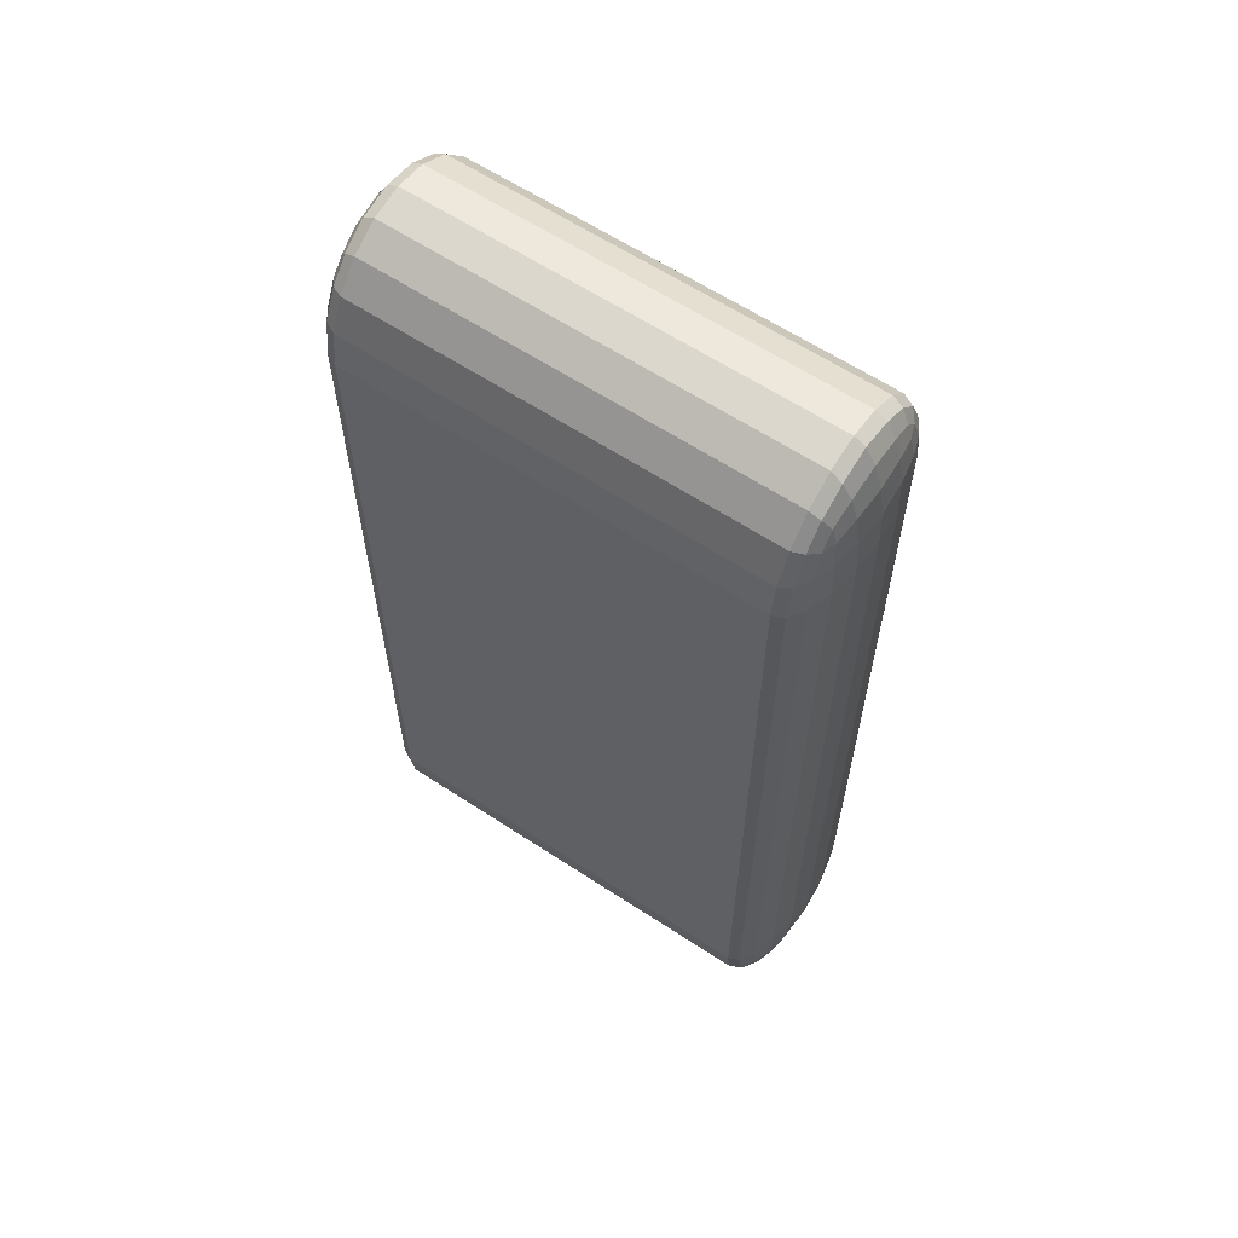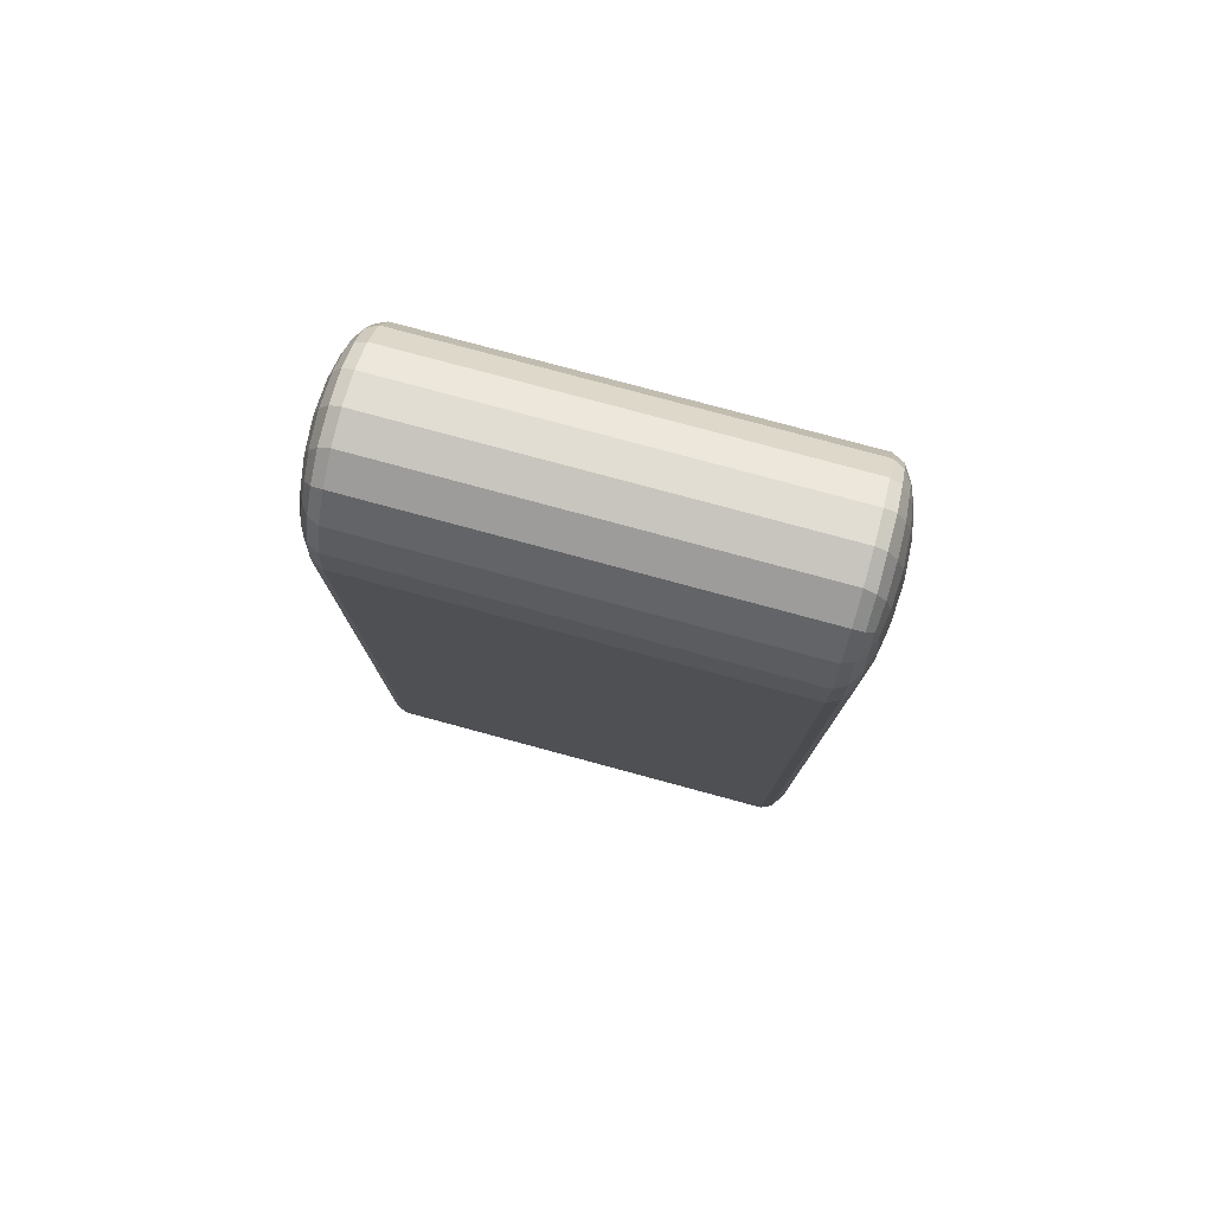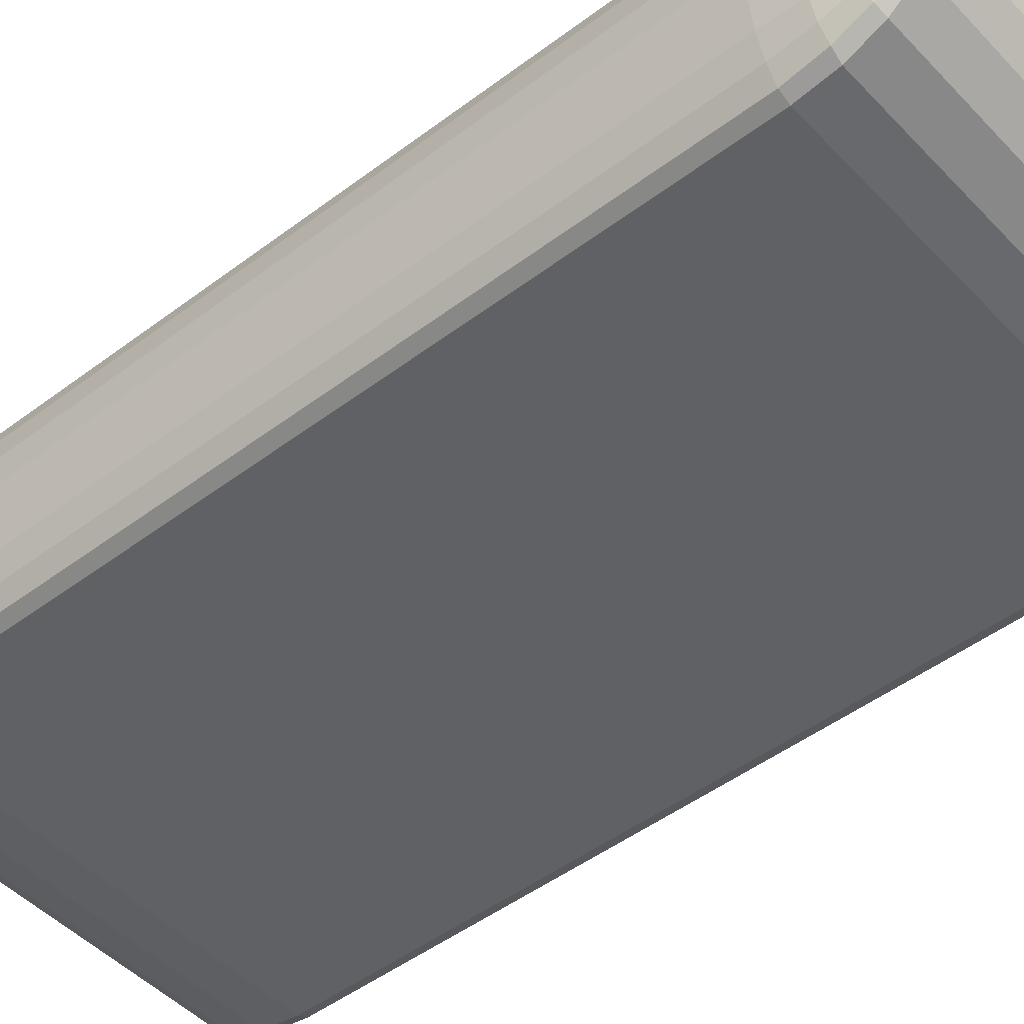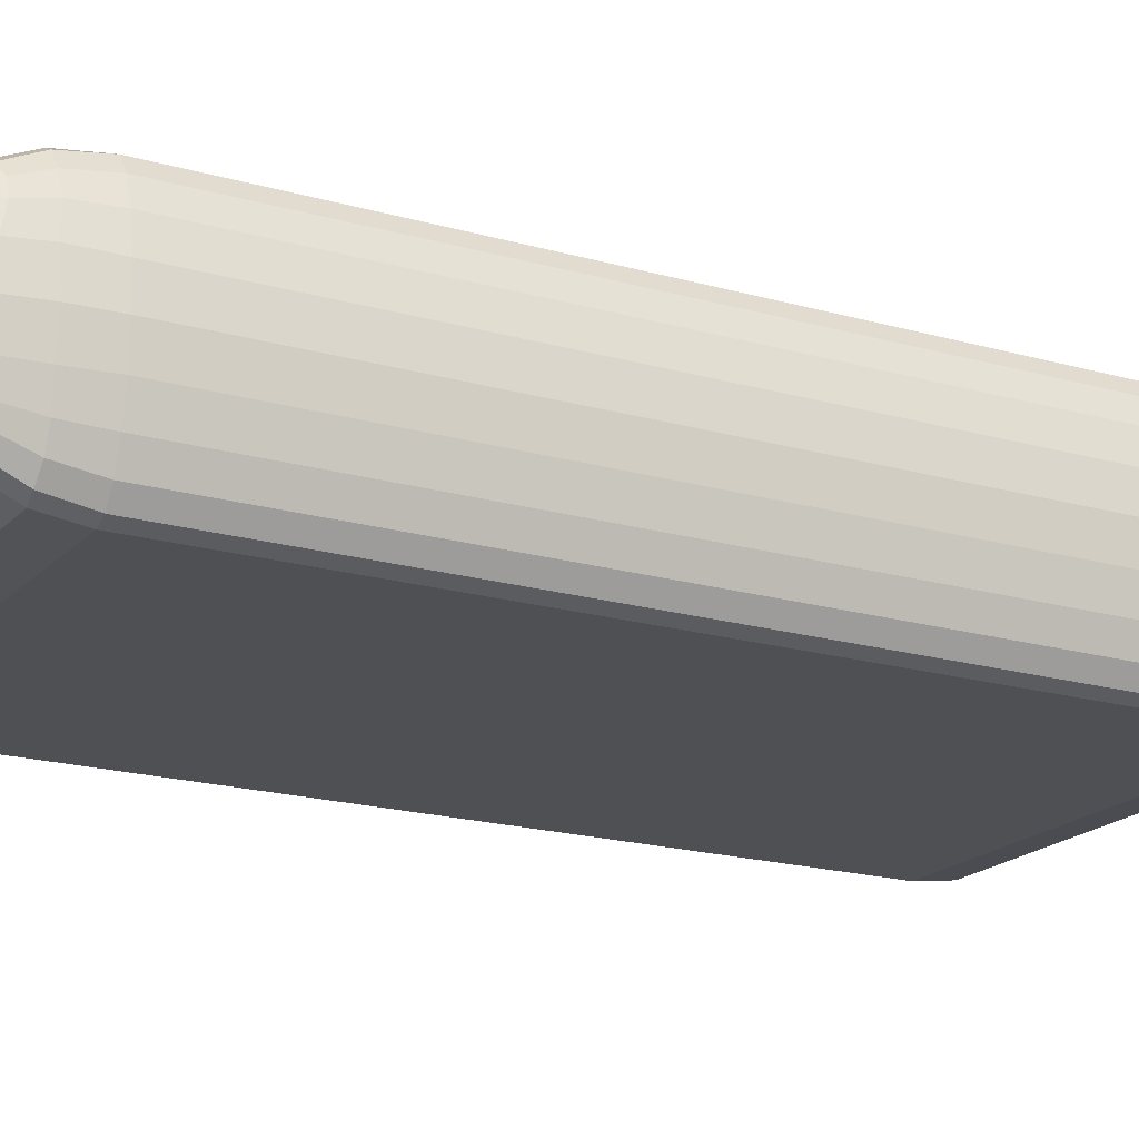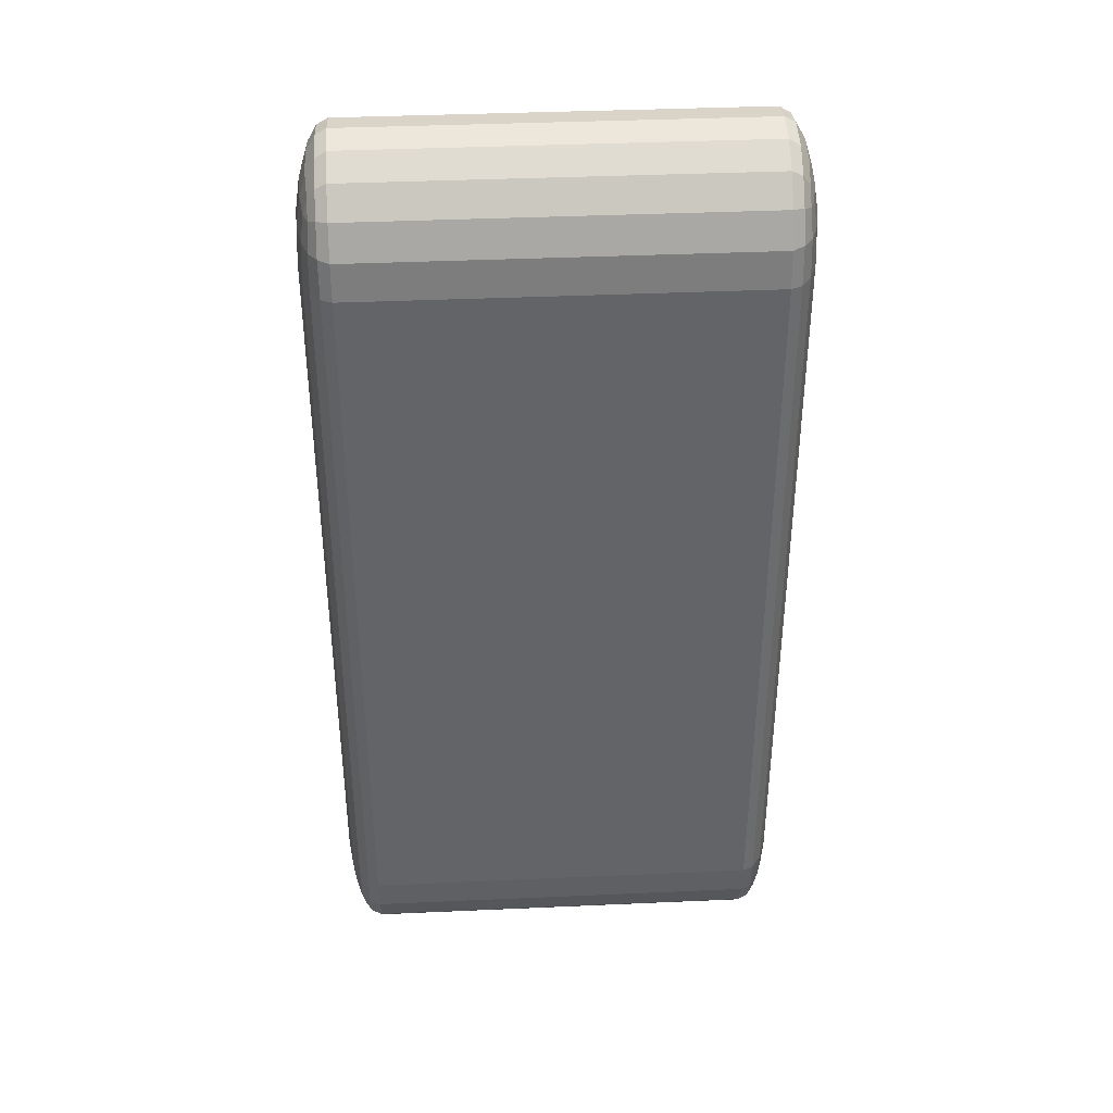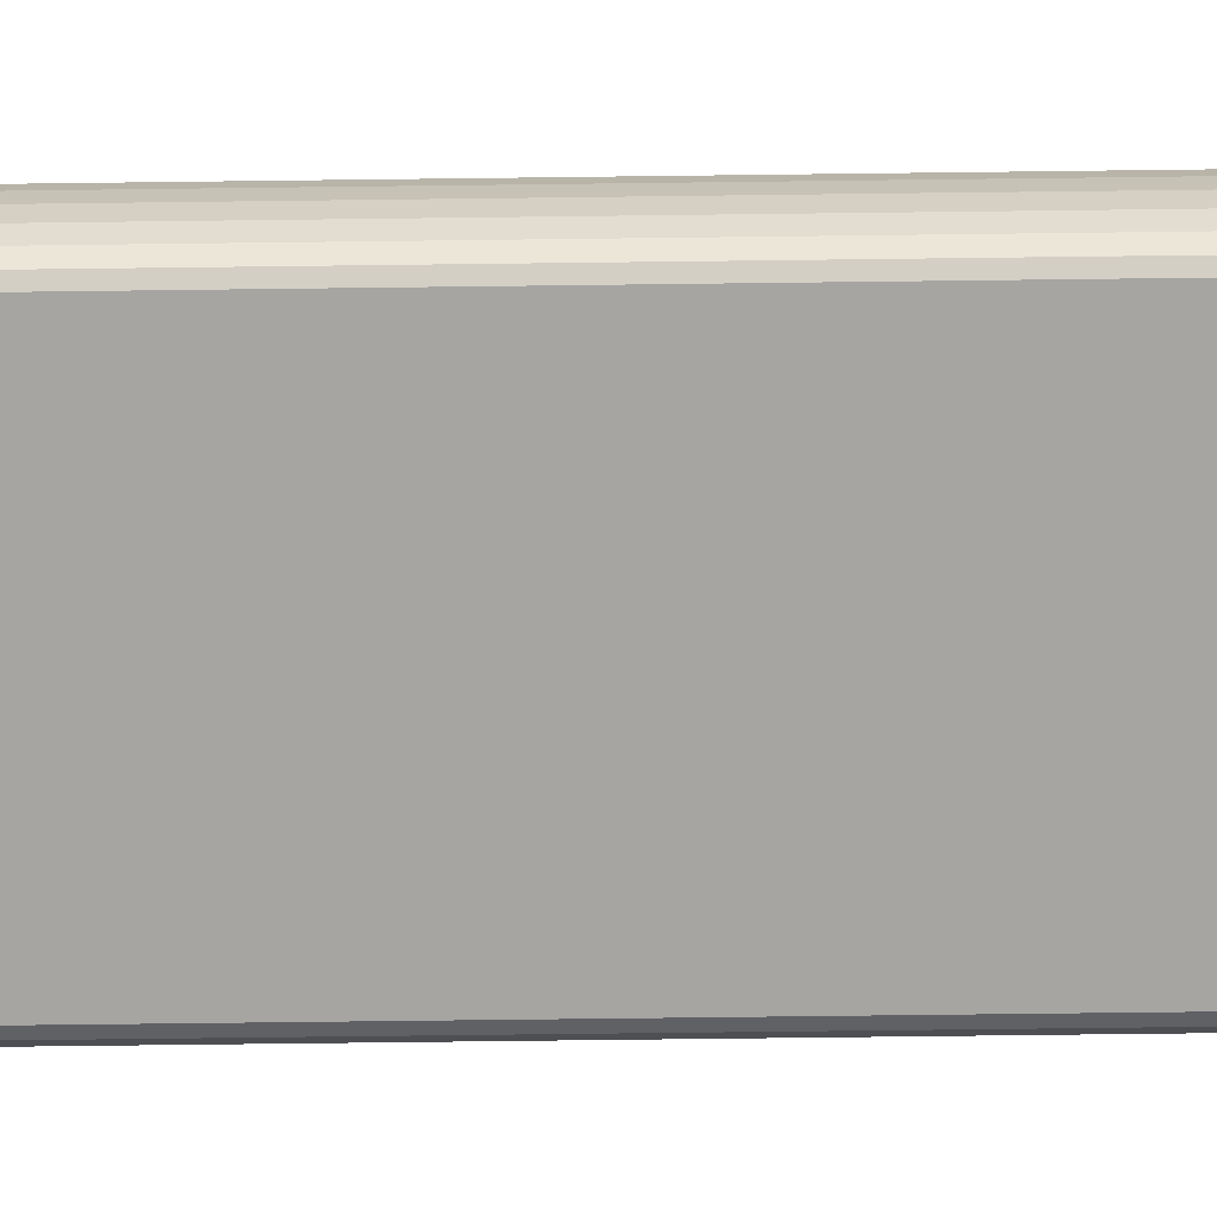
<metadata>
{"format":"obj","ext":"obj","renderer":"f3d","projection":"perspective","resolution":1024,"background":"white","views":[{"elev":62.1,"azim":-146.3,"up":"+Z"},{"elev":78.8,"azim":-164.9,"up":"+Z"},{"elev":-47.3,"azim":130.6,"up":"+Y"},{"elev":-18.7,"azim":61.1,"up":"+Y"},{"elev":38.9,"azim":-3.2,"up":"+Z"},{"elev":-73.8,"azim":-89.3,"up":"+Y"}]}
</metadata>
<code>
o pillow
v -0.8723 0.4731 0.002749
v -0.8582 0.5141 0.002749
v -0.8582 0.4731 0.0502
v -0.8717 0.4857 0.002749
v -0.8696 0.4972 0.002749
v -0.8717 0.4731 0.01742
v -0.8708 0.4861 0.01781
v -0.8689 0.4966 0.01731
v -0.8696 0.4731 0.03064
v -0.8689 0.4857 0.03002
v -0.8676 0.4948 0.02786
v -0.8582 0.5121 0.01742
v -0.8582 0.5062 0.03064
v -0.8626 0.5121 0.002749
v -0.8627 0.5097 0.01789
v -0.8625 0.5042 0.03
v -0.8665 0.5062 0.002749
v -0.8663 0.5042 0.01735
v -0.8657 0.5003 0.02786
v -0.8626 0.4731 0.04788
v -0.8665 0.4731 0.04114
v -0.8582 0.4857 0.04788
v -0.8627 0.4861 0.04513
v -0.8663 0.4856 0.03877
v -0.8582 0.4972 0.04114
v -0.8625 0.4966 0.03873
v -0.8657 0.4948 0.03423
v -0.6936 0.4731 0.0502
v -0.6936 0.5141 0.002749
v -0.6795 0.4731 0.002749
v -0.6936 0.4857 0.04788
v -0.6936 0.4972 0.04114
v -0.6893 0.4731 0.04788
v -0.6892 0.4861 0.04513
v -0.6893 0.4966 0.03877
v -0.6853 0.4731 0.04114
v -0.6855 0.4857 0.03873
v -0.6862 0.4948 0.03423
v -0.6893 0.5121 0.002749
v -0.6853 0.5062 0.002749
v -0.6936 0.5121 0.01742
v -0.6891 0.5097 0.01781
v -0.6855 0.5042 0.01731
v -0.6936 0.5062 0.03064
v -0.6893 0.5042 0.03002
v -0.6862 0.5003 0.02786
v -0.6802 0.4731 0.01742
v -0.6822 0.4731 0.03064
v -0.6802 0.4857 0.002749
v -0.681 0.4861 0.01789
v -0.6829 0.4856 0.03
v -0.6822 0.4972 0.002749
v -0.6829 0.4966 0.01735
v -0.6842 0.4948 0.02786
v -0.8723 0.4731 -0.3028
v -0.8582 0.4731 -0.3503
v -0.8582 0.5141 -0.3028
v -0.8717 0.4731 -0.3175
v -0.8696 0.4731 -0.3307
v -0.8717 0.4857 -0.3028
v -0.8708 0.4861 -0.318
v -0.8689 0.4856 -0.3301
v -0.8696 0.4972 -0.3028
v -0.8689 0.4966 -0.3175
v -0.8676 0.4948 -0.328
v -0.8582 0.4857 -0.348
v -0.8582 0.4972 -0.3412
v -0.8626 0.4731 -0.348
v -0.8627 0.4861 -0.3452
v -0.8625 0.4966 -0.3389
v -0.8665 0.4731 -0.3412
v -0.8663 0.4857 -0.3388
v -0.8657 0.4948 -0.3343
v -0.8626 0.5121 -0.3028
v -0.8665 0.5062 -0.3028
v -0.8582 0.5121 -0.3175
v -0.8627 0.5097 -0.3179
v -0.8663 0.5042 -0.3174
v -0.8582 0.5062 -0.3307
v -0.8625 0.5042 -0.3301
v -0.8657 0.5003 -0.328
v -0.6795 0.4731 -0.3028
v -0.6936 0.5141 -0.3028
v -0.6936 0.4731 -0.3503
v -0.6802 0.4857 -0.3028
v -0.6822 0.4972 -0.3028
v -0.6802 0.4731 -0.3175
v -0.681 0.4861 -0.3179
v -0.6829 0.4966 -0.3174
v -0.6822 0.4731 -0.3307
v -0.6829 0.4857 -0.3301
v -0.6842 0.4948 -0.328
v -0.6936 0.5121 -0.3175
v -0.6936 0.5062 -0.3307
v -0.6893 0.5121 -0.3028
v -0.6892 0.5097 -0.318
v -0.6893 0.5042 -0.3301
v -0.6853 0.5062 -0.3028
v -0.6855 0.5042 -0.3175
v -0.6862 0.5003 -0.328
v -0.6893 0.4731 -0.348
v -0.6853 0.4731 -0.3412
v -0.6936 0.4857 -0.348
v -0.6891 0.4861 -0.3452
v -0.6855 0.4856 -0.3389
v -0.6936 0.4972 -0.3412
v -0.6893 0.4966 -0.3388
v -0.6862 0.4948 -0.3343
v -0.8723 0.4731 -0.3028
v -0.8582 0.4321 -0.3028
v -0.8582 0.4731 -0.3503
v -0.8717 0.4604 -0.3028
v -0.8696 0.449 -0.3028
v -0.8717 0.4731 -0.3175
v -0.8708 0.46 -0.3179
v -0.8689 0.4495 -0.3174
v -0.8696 0.4731 -0.3307
v -0.8689 0.4604 -0.3301
v -0.8676 0.4514 -0.328
v -0.8582 0.4341 -0.3175
v -0.8582 0.4399 -0.3307
v -0.8626 0.4341 -0.3028
v -0.8627 0.4364 -0.318
v -0.8625 0.4419 -0.3301
v -0.8665 0.4399 -0.3028
v -0.8663 0.442 -0.3175
v -0.8657 0.4459 -0.328
v -0.8626 0.4731 -0.348
v -0.8665 0.4731 -0.3412
v -0.8582 0.4604 -0.348
v -0.8627 0.4601 -0.3452
v -0.8663 0.4605 -0.3389
v -0.8582 0.449 -0.3412
v -0.8625 0.4495 -0.3388
v -0.8657 0.4514 -0.3343
v -0.8723 0.4731 0.002749
v -0.8582 0.4731 0.0502
v -0.8582 0.4321 0.002749
v -0.8717 0.4731 0.01742
v -0.8696 0.4731 0.03064
v -0.8717 0.4604 0.002749
v -0.8708 0.4601 0.01789
v -0.8689 0.4605 0.03
v -0.8696 0.449 0.002749
v -0.8689 0.4495 0.01735
v -0.8676 0.4514 0.02786
v -0.8582 0.4604 0.04788
v -0.8582 0.449 0.04114
v -0.8626 0.4731 0.04788
v -0.8627 0.46 0.04513
v -0.8625 0.4495 0.03877
v -0.8665 0.4731 0.04114
v -0.8663 0.4604 0.03873
v -0.8657 0.4514 0.03423
v -0.8626 0.4341 0.002749
v -0.8665 0.4399 0.002749
v -0.8582 0.4341 0.01742
v -0.8627 0.4364 0.01781
v -0.8663 0.4419 0.01731
v -0.8582 0.4399 0.03064
v -0.8625 0.442 0.03002
v -0.8657 0.4459 0.02786
v -0.6936 0.4731 0.0502
v -0.6795 0.4731 0.002749
v -0.6936 0.4321 0.002749
v -0.6893 0.4731 0.04788
v -0.6853 0.4731 0.04114
v -0.6936 0.4604 0.04788
v -0.6891 0.4601 0.04513
v -0.6855 0.4605 0.03877
v -0.6936 0.449 0.04114
v -0.6893 0.4495 0.03873
v -0.6862 0.4514 0.03423
v -0.6802 0.4604 0.002749
v -0.6822 0.449 0.002749
v -0.6802 0.4731 0.01742
v -0.681 0.46 0.01781
v -0.6829 0.4495 0.01731
v -0.6822 0.4731 0.03064
v -0.6829 0.4604 0.03002
v -0.6842 0.4514 0.02786
v -0.6936 0.4341 0.01742
v -0.6936 0.4399 0.03064
v -0.6893 0.4341 0.002749
v -0.6892 0.4364 0.01789
v -0.6893 0.4419 0.03
v -0.6853 0.4399 0.002749
v -0.6855 0.442 0.01735
v -0.6862 0.4459 0.02786
v -0.6795 0.4731 -0.3028
v -0.6936 0.4731 -0.3503
v -0.6936 0.4321 -0.3028
v -0.6802 0.4731 -0.3175
v -0.6822 0.4731 -0.3307
v -0.6802 0.4604 -0.3028
v -0.681 0.4601 -0.318
v -0.6829 0.4605 -0.3301
v -0.6822 0.449 -0.3028
v -0.6829 0.4495 -0.3175
v -0.6842 0.4514 -0.328
v -0.6936 0.4604 -0.348
v -0.6936 0.449 -0.3412
v -0.6893 0.4731 -0.348
v -0.6892 0.46 -0.3452
v -0.6893 0.4495 -0.3389
v -0.6853 0.4731 -0.3412
v -0.6855 0.4604 -0.3388
v -0.6862 0.4514 -0.3343
v -0.6893 0.4341 -0.3028
v -0.6853 0.4399 -0.3028
v -0.6936 0.4341 -0.3175
v -0.6891 0.4364 -0.3179
v -0.6855 0.4419 -0.3174
v -0.6936 0.4399 -0.3307
v -0.6893 0.442 -0.3301
v -0.6862 0.4459 -0.328
f 3 28 163 137
f 84 56 111 191
f 2 57 83 29
f 138 165 192 110
f 30 82 190 164
f 1 4 7 6
f 4 5 8 7
f 5 17 18 8
f 6 7 10 9
f 7 8 11 10
f 8 18 19 11
f 2 12 15 14
f 12 13 16 15
f 13 25 26 16
f 14 15 18 17
f 15 16 19 18
f 16 26 27 19
f 3 20 23 22
f 20 21 24 23
f 21 9 10 24
f 22 23 26 25
f 23 24 27 26
f 24 10 11 27
f 11 19 27
f 28 31 34 33
f 31 32 35 34
f 32 44 45 35
f 33 34 37 36
f 34 35 38 37
f 35 45 46 38
f 29 39 42 41
f 39 40 43 42
f 40 52 53 43
f 41 42 45 44
f 42 43 46 45
f 43 53 54 46
f 30 47 50 49
f 47 48 51 50
f 48 36 37 51
f 49 50 53 52
f 50 51 54 53
f 51 37 38 54
f 38 46 54
f 55 58 61 60
f 58 59 62 61
f 59 71 72 62
f 60 61 64 63
f 61 62 65 64
f 62 72 73 65
f 56 66 69 68
f 66 67 70 69
f 67 79 80 70
f 68 69 72 71
f 69 70 73 72
f 70 80 81 73
f 57 74 77 76
f 74 75 78 77
f 75 63 64 78
f 76 77 80 79
f 77 78 81 80
f 78 64 65 81
f 65 73 81
f 82 85 88 87
f 85 86 89 88
f 86 98 99 89
f 87 88 91 90
f 88 89 92 91
f 89 99 100 92
f 83 93 96 95
f 93 94 97 96
f 94 106 107 97
f 95 96 99 98
f 96 97 100 99
f 97 107 108 100
f 84 101 104 103
f 101 102 105 104
f 102 90 91 105
f 103 104 107 106
f 104 105 108 107
f 105 91 92 108
f 92 100 108
f 109 112 115 114
f 112 113 116 115
f 113 125 126 116
f 114 115 118 117
f 115 116 119 118
f 116 126 127 119
f 110 120 123 122
f 120 121 124 123
f 121 133 134 124
f 122 123 126 125
f 123 124 127 126
f 124 134 135 127
f 111 128 131 130
f 128 129 132 131
f 129 117 118 132
f 130 131 134 133
f 131 132 135 134
f 132 118 119 135
f 119 127 135
f 136 139 142 141
f 139 140 143 142
f 140 152 153 143
f 141 142 145 144
f 142 143 146 145
f 143 153 154 146
f 137 147 150 149
f 147 148 151 150
f 148 160 161 151
f 149 150 153 152
f 150 151 154 153
f 151 161 162 154
f 138 155 158 157
f 155 156 159 158
f 156 144 145 159
f 157 158 161 160
f 158 159 162 161
f 159 145 146 162
f 146 154 162
f 163 166 169 168
f 166 167 170 169
f 167 179 180 170
f 168 169 172 171
f 169 170 173 172
f 170 180 181 173
f 164 174 177 176
f 174 175 178 177
f 175 187 188 178
f 176 177 180 179
f 177 178 181 180
f 178 188 189 181
f 165 182 185 184
f 182 183 186 185
f 183 171 172 186
f 184 185 188 187
f 185 186 189 188
f 186 172 173 189
f 173 181 189
f 190 193 196 195
f 193 194 197 196
f 194 206 207 197
f 195 196 199 198
f 196 197 200 199
f 197 207 208 200
f 191 201 204 203
f 201 202 205 204
f 202 214 215 205
f 203 204 207 206
f 204 205 208 207
f 205 215 216 208
f 192 209 212 211
f 209 210 213 212
f 210 198 199 213
f 211 212 215 214
f 212 213 216 215
f 213 199 200 216
f 200 208 216
f 57 2 14 74
f 74 14 17 75
f 75 17 5 63
f 63 5 4 60
f 60 4 1 55
f 2 29 41 12
f 12 41 44 13
f 13 44 32 25
f 25 32 31 22
f 22 31 28 3
f 29 83 95 39
f 39 95 98 40
f 40 98 86 52
f 52 86 85 49
f 49 85 82 30
f 83 57 76 93
f 93 76 79 94
f 94 79 67 106
f 106 67 66 103
f 103 66 56 84
f 109 136 141 112
f 112 141 144 113
f 113 144 156 125
f 125 156 155 122
f 122 155 138 110
f 137 163 168 147
f 147 168 171 148
f 148 171 183 160
f 160 183 182 157
f 157 182 165 138
f 164 190 195 174
f 174 195 198 175
f 175 198 210 187
f 187 210 209 184
f 184 209 192 165
f 191 111 130 201
f 201 130 133 202
f 202 133 121 214
f 214 121 120 211
f 211 120 110 192
f 84 191 203 101
f 101 203 206 102
f 102 206 194 90
f 90 194 193 87
f 87 193 190 82
f 163 28 33 166
f 166 33 36 167
f 167 36 48 179
f 179 48 47 176
f 176 47 30 164
f 3 137 149 20
f 20 149 152 21
f 21 152 140 9
f 9 140 139 6
f 6 139 136 1
f 111 56 68 128
f 128 68 71 129
f 129 71 59 117
f 117 59 58 114
f 114 58 55 109
f 55 1 136 109

</code>
